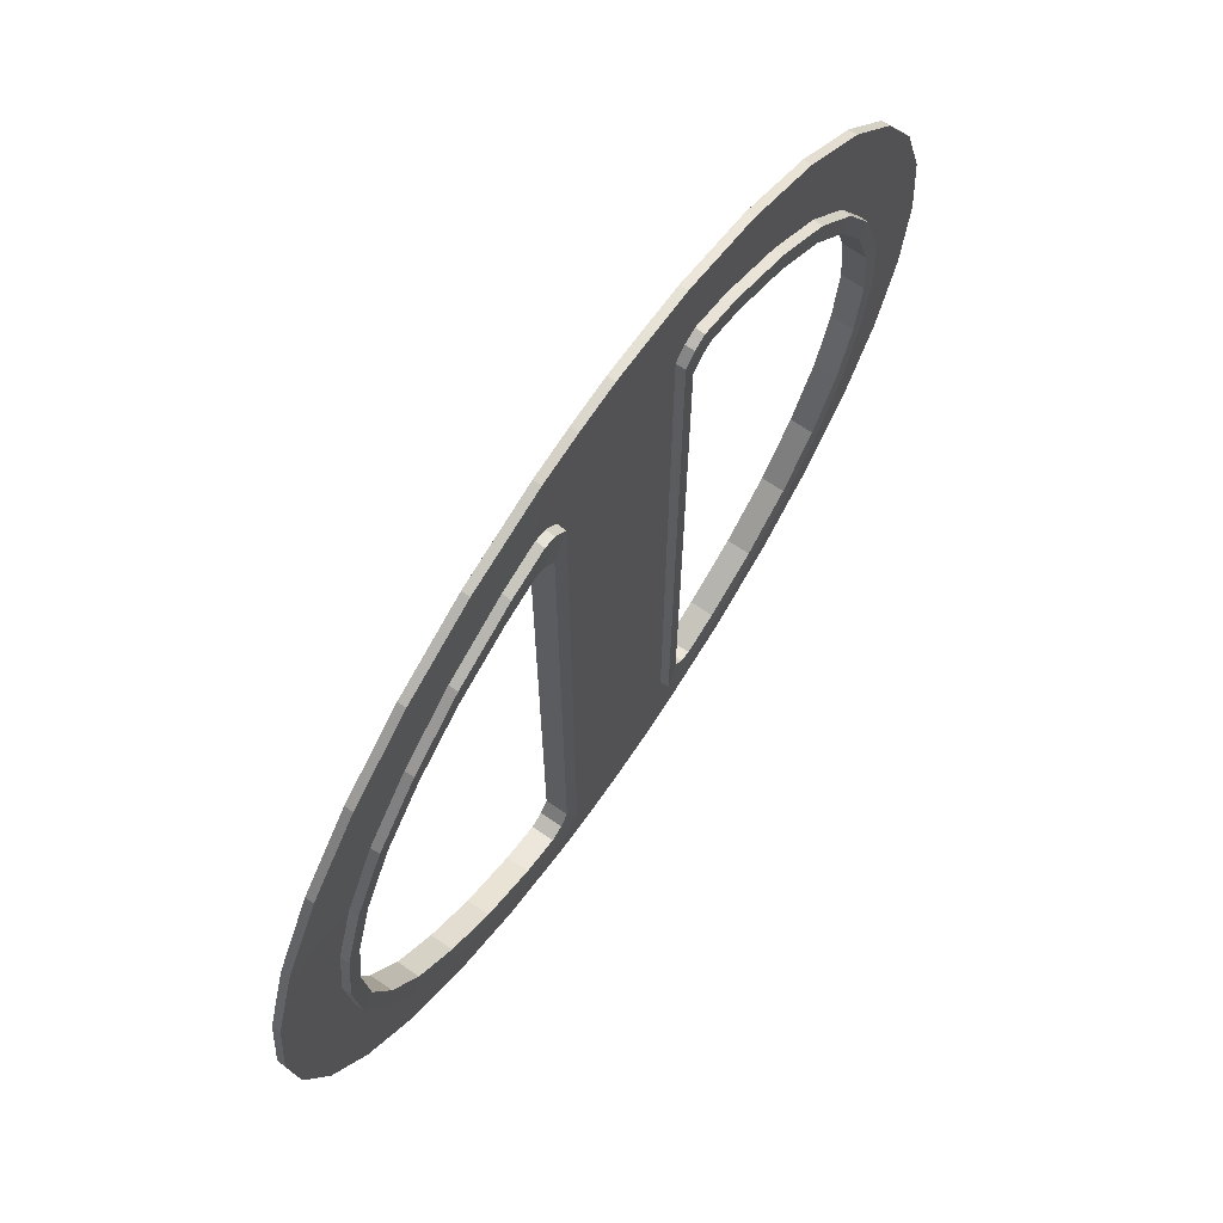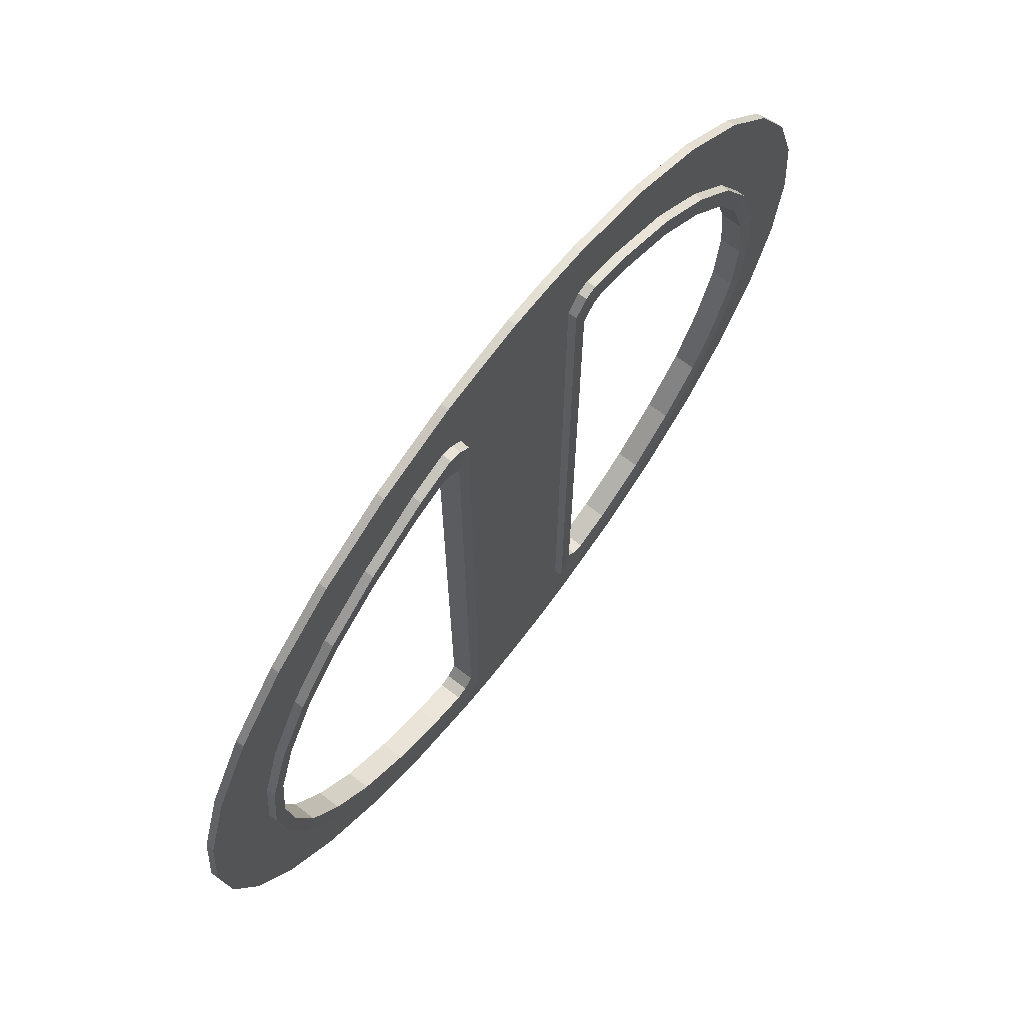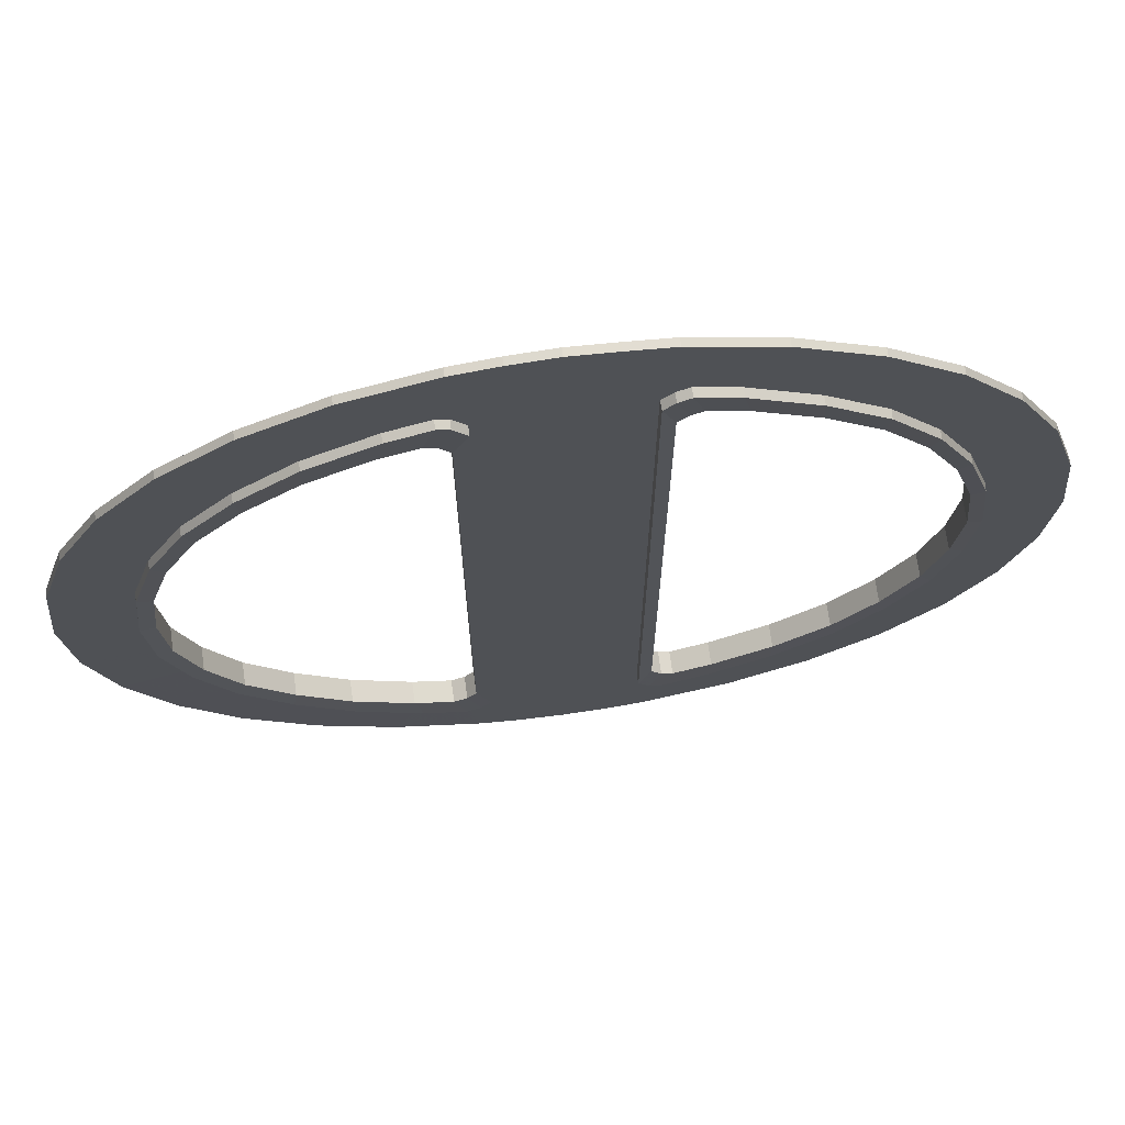
<metadata>
{"format":"obj","ext":"obj","renderer":"f3d","projection":"perspective","resolution":1024,"background":"white","views":[{"elev":69.6,"azim":-55.6,"up":"+Y"},{"elev":70.2,"azim":127.6,"up":"+Y"},{"elev":70.0,"azim":-7.9,"up":"+Y"}]}
</metadata>
<code>
v 45.68 -213.2 2.891
v 45.91 212.4 2.891
v -1.7e-05 230.1 2.838
v 5.8e-05 -230.1 2.838
v -44.81 -212.8 2.901
v -44.97 211.4 2.901
v 0 275.7 2.838
v -26.9 274.1 2.838
v -53.8 270.4 2.838
v -105.5 254.8 2.838
v -85.75 215.7 2.901
v -60.6 223.7 2.901
v -153.2 229.3 2.838
v -126.4 194.6 2.901
v -195 195 2.838
v -161.7 165.3 2.901
v -229.3 153.2 2.838
v -191.3 130.2 2.901
v -254.8 105.5 2.838
v -212.6 89.58 2.901
v -270.4 53.8 2.838
v -225.7 45.63 2.901
v -275.7 2.1e-05 2.838
v -230.4 0.02295 2.901
v -270.4 -53.8 2.838
v -226.7 -45.78 2.901
v -254.8 -105.5 2.838
v -212.9 -89.65 2.901
v -229.3 -153.2 2.838
v -191.5 -130.3 2.901
v -195 -195 2.838
v -161.7 -165.2 2.901
v -153.2 -229.3 2.838
v -126.8 -195.1 2.901
v -105.5 -254.8 2.838
v -86.44 -217.3 2.901
v -53.8 -270.4 2.838
v -60.3 -225.3 2.901
v -40.18 -272.7 2.838
v -51.18 -221.2 2.901
v 9e-05 -275.7 2.838
v 27.09 -274.4 2.838
v 53.8 -270.4 2.838
v 105.5 -254.8 2.838
v 86.14 -215.1 2.891
v 60.39 -223.9 2.891
v 153.2 -229.3 2.838
v 126 -194.1 2.891
v 195 -195 2.838
v 162.2 -165 2.891
v 229.3 -153.2 2.838
v 190.6 -129.4 2.891
v 254.8 -105.5 2.838
v 212.3 -89.2 2.891
v 270.4 -53.8 2.838
v 225 -45.39 2.891
v 275.7 0.000266 2.838
v 230 -0.01924 2.891
v 270.4 53.8 2.838
v 225.6 45.44 2.891
v 254.8 105.5 2.838
v 212 89.04 2.891
v 229.3 153.2 2.838
v 190.7 129.4 2.891
v 195 195 2.838
v 161.8 164.7 2.891
v 153.2 229.3 2.838
v 126 193 2.891
v 105.5 254.8 2.838
v 85.43 215.3 2.891
v 53.79 270.4 2.838
v 60.56 223.2 2.891
v 40.37 271.9 2.838
v 52.81 219.6 2.891
v 40.35 -272.9 2.838
v 52.61 -221.3 2.891
v -27.06 -274.4 2.838
v -40.35 272.3 2.838
v -53.15 221.4 2.901
v 26.95 273.4 2.838
v -44.81 -212.8 -1.994
v -44.97 211.4 -1.994
v -1.7e-05 230.1 -1.93
v 5.8e-05 -230.1 -1.93
v 45.68 -213.2 -1.983
v 45.91 212.4 -1.983
v 0 275.7 -1.93
v -26.9 274.1 -1.93
v -53.8 270.4 -1.93
v -60.6 223.7 -1.994
v -85.75 215.7 -1.994
v -105.5 254.8 -1.93
v -126.4 194.6 -1.994
v -153.2 229.3 -1.93
v -161.7 165.3 -1.994
v -195 195 -1.93
v -191.3 130.2 -1.994
v -229.3 153.2 -1.93
v -212.6 89.58 -1.994
v -254.8 105.5 -1.93
v -225.7 45.63 -1.994
v -270.4 53.8 -1.93
v -230.4 0.02295 -1.994
v -275.7 2.1e-05 -1.93
v -226.7 -45.78 -1.994
v -270.4 -53.8 -1.93
v -212.9 -89.65 -1.994
v -254.8 -105.5 -1.93
v -191.5 -130.3 -1.994
v -229.3 -153.2 -1.93
v -161.7 -165.2 -1.994
v -195 -195 -1.93
v -126.8 -195.1 -1.994
v -153.2 -229.3 -1.93
v -86.44 -217.3 -1.994
v -105.5 -254.8 -1.93
v -60.3 -225.3 -1.994
v -53.8 -270.4 -1.93
v -51.18 -221.2 -1.994
v -40.18 -272.7 -1.93
v 9e-05 -275.7 -1.93
v 27.09 -274.4 -1.93
v 53.8 -270.4 -1.93
v 60.39 -223.9 -1.983
v 86.14 -215.1 -1.983
v 105.5 -254.8 -1.93
v 126 -194.1 -1.983
v 153.2 -229.3 -1.93
v 162.2 -165 -1.983
v 195 -195 -1.93
v 190.6 -129.4 -1.983
v 229.3 -153.2 -1.93
v 212.3 -89.2 -1.983
v 254.8 -105.5 -1.93
v 225 -45.39 -1.983
v 270.4 -53.8 -1.93
v 230 -0.01924 -1.983
v 275.7 0.000266 -1.93
v 225.6 45.44 -1.983
v 270.4 53.8 -1.93
v 212 89.04 -1.983
v 254.8 105.5 -1.93
v 190.7 129.4 -1.983
v 229.3 153.2 -1.93
v 161.8 164.7 -1.983
v 195 195 -1.93
v 126 193 -1.983
v 153.2 229.3 -1.93
v 85.43 215.3 -1.983
v 105.5 254.8 -1.93
v 60.56 223.2 -1.983
v 53.79 270.4 -1.93
v 52.81 219.6 -1.983
v 40.37 271.9 -1.93
v 52.61 -221.3 -1.983
v 40.35 -272.9 -1.93
v -27.06 -274.4 -1.93
v -53.15 221.4 -1.994
v -40.35 272.3 -1.93
v 26.95 273.4 -1.93
v -226.5 -45.68 8.041
v -212.8 -89.47 8.041
v 52.85 -220.6 -7.282
v 45.94 -212.6 -7.282
v 224.8 -45.25 8.19
v 229.7 -0.01989 8.19
v -45.16 211 8.041
v -53.32 221 8.041
v 212.1 -88.94 -7.282
v 190.4 -129 -7.282
v 60.77 222.5 -7.282
v 85.57 214.7 -7.282
v -126.4 194.2 8.041
v -161.6 164.9 8.041
v 190.6 129 -7.282
v 211.8 88.78 -7.282
v -225.5 45.54 8.041
v -230.2 0.02235 8.041
v -126.8 -194.7 -7.133
v -161.6 -164.9 -7.133
v 86.28 -214.5 -7.282
v 60.6 -223.3 -7.282
v -212.5 89.4 8.041
v 229.7 -0.01989 -7.282
v 224.8 -45.25 -7.282
v -126.4 194.2 -7.133
v -85.85 215.2 -7.133
v -161.6 -164.9 8.041
v -126.8 -194.7 8.041
v 211.8 88.78 8.19
v 190.6 129 8.19
v -44.99 -212.3 -7.133
v -51.35 -220.7 -7.133
v 126 -193.5 -7.282
v -85.85 215.2 8.041
v 161.7 164.2 -7.282
v 126 192.4 -7.282
v -86.54 -216.8 -7.133
v 162.1 -164.5 -7.282
v -191.1 129.9 8.041
v 86.28 -214.5 8.19
v 126 -193.5 8.19
v -86.54 -216.8 8.041
v -60.45 -224.8 8.041
v -60.76 223.2 8.041
v -191.4 -130 8.041
v 225.3 45.31 8.19
v -45.16 211 -7.133
v -191.1 129.9 -7.133
v -161.6 164.9 -7.133
v -51.35 -220.7 8.041
v -44.99 -212.3 8.041
v 46.17 211.8 -7.282
v 53.04 218.9 -7.282
v 212.1 -88.94 8.19
v 126.7 175.8 7.521
v 126 192.4 8.19
v 85.57 214.7 8.19
v 89.78 196.1 7.521
v 90.43 -196 7.521
v 126.7 -176.8 7.521
v 159.3 150 -6.614
v 185.7 117.9 -6.614
v 59.89 -201.6 7.521
v 52.85 -220.6 8.19
v 60.6 -223.3 8.19
v 66.97 -204 7.521
v 126.7 -176.8 -6.614
v 90.43 -196 -6.614
v 205.3 -81.28 7.521
v 217 -41.36 7.521
v 53.57 -194.3 -6.614
v 53.78 193.4 -6.614
v 60.07 200 -6.614
v 67.12 203.3 -6.614
v 66.97 -204 -6.614
v 221.4 -0.03931 -6.614
v 217 -41.36 -6.614
v 53.78 193.4 7.521
v 46.17 211.8 8.19
v 45.94 -212.6 8.19
v 53.57 -194.3 7.521
v 205.3 -81.28 -6.614
v 185.6 -117.9 -6.614
v 205.1 81.09 -6.614
v 225.3 45.31 -7.282
v 217.4 41.37 -6.614
v 159.7 -150.3 -6.614
v 217.4 41.37 7.521
v 205.1 81.09 7.521
v 159.3 150 7.521
v 161.7 164.2 8.19
v 126.7 175.8 -6.614
v 89.78 196.1 -6.614
v 53.04 218.9 8.19
v 60.77 222.5 8.19
v 162.1 -164.5 8.19
v 190.4 -129 8.19
v 159.7 -150.3 7.521
v 185.7 117.9 7.521
v 67.12 203.3 7.521
v 60.07 200 7.521
v 185.6 -117.9 7.521
v 59.89 -201.6 -6.614
v 221.4 -0.03931 7.521
v -217.7 -41.35 7.317
v -205.3 -80.95 7.317
v -67.52 -203.4 -6.409
v -60.45 -224.8 -7.133
v -91.11 -196.2 -6.409
v -127.6 -176.2 7.317
v -91.11 -196.2 7.317
v -67.52 -203.4 7.317
v -53.68 190.8 7.317
v -61.07 199.9 7.317
v -127.6 -176.2 -6.409
v -205.3 -80.95 -6.409
v -212.8 -89.47 -7.133
v -226.5 -45.68 -7.133
v -217.7 -41.35 -6.409
v -216.8 41.16 -6.409
v -225.5 45.54 -7.133
v -212.5 89.4 -7.133
v -205 80.84 -6.409
v -67.79 201.9 -6.409
v -60.76 223.2 -7.133
v -53.32 221 -7.133
v -61.07 199.9 -6.409
v -185.7 117.5 7.317
v -205 80.84 7.317
v -59.28 -199.7 7.317
v -127.2 175.6 -6.409
v -90.49 194.7 -6.409
v -186 -117.7 7.317
v -221.1 -0.005172 -6.409
v -230.2 0.02235 -7.133
v -53.53 -192.1 7.317
v -127.2 175.6 7.317
v -159 149.2 7.317
v -185.7 117.5 -6.409
v -216.8 41.16 7.317
v -221.1 -0.005172 7.317
v -53.68 190.8 -6.409
v -191.4 -130 -7.133
v -159 149.2 -6.409
v -159 -149.2 -6.409
v -159 -149.2 7.317
v -53.53 -192.1 -6.409
v -59.28 -199.7 -6.409
v -67.79 201.9 7.317
v -90.49 194.7 7.317
v -186 -117.7 -6.409
f 1 2 3
f 4 1 3
f 5 4 3
f 6 5 3
f 7 8 6
f 3 7 6
f 9 10 11
f 12 9 11
f 10 13 14
f 11 10 14
f 13 15 16
f 14 13 16
f 15 17 18
f 16 15 18
f 17 19 20
f 18 17 20
f 19 21 22
f 20 19 22
f 21 23 24
f 22 21 24
f 23 25 26
f 24 23 26
f 25 27 28
f 26 25 28
f 27 29 30
f 28 27 30
f 29 31 32
f 30 29 32
f 31 33 34
f 32 31 34
f 33 35 36
f 34 33 36
f 35 37 38
f 36 35 38
f 37 39 40
f 38 37 40
f 41 42 1
f 4 41 1
f 43 44 45
f 46 43 45
f 44 47 48
f 45 44 48
f 47 49 50
f 48 47 50
f 49 51 52
f 50 49 52
f 51 53 54
f 52 51 54
f 53 55 56
f 54 53 56
f 55 57 58
f 56 55 58
f 57 59 60
f 58 57 60
f 59 61 62
f 60 59 62
f 61 63 64
f 62 61 64
f 63 65 66
f 64 63 66
f 65 67 68
f 66 65 68
f 67 69 70
f 68 67 70
f 69 71 72
f 70 69 72
f 71 73 74
f 72 71 74
f 42 75 76
f 1 42 76
f 77 41 4
f 5 77 4
f 8 78 79
f 6 8 79
f 80 7 3
f 2 80 3
f 39 77 5
f 40 39 5
f 78 9 12
f 79 78 12
f 73 80 2
f 74 73 2
f 75 43 46
f 76 75 46
f 81 82 83
f 84 81 83
f 85 84 83
f 86 85 83
f 87 83 82
f 88 87 82
f 89 90 91
f 92 89 91
f 92 91 93
f 94 92 93
f 94 93 95
f 96 94 95
f 96 95 97
f 98 96 97
f 98 97 99
f 100 98 99
f 100 99 101
f 102 100 101
f 102 101 103
f 104 102 103
f 104 103 105
f 106 104 105
f 106 105 107
f 108 106 107
f 108 107 109
f 110 108 109
f 110 109 111
f 112 110 111
f 112 111 113
f 114 112 113
f 114 113 115
f 116 114 115
f 116 115 117
f 118 116 117
f 118 117 119
f 120 118 119
f 121 84 85
f 122 121 85
f 123 124 125
f 126 123 125
f 126 125 127
f 128 126 127
f 128 127 129
f 130 128 129
f 130 129 131
f 132 130 131
f 132 131 133
f 134 132 133
f 134 133 135
f 136 134 135
f 136 135 137
f 138 136 137
f 138 137 139
f 140 138 139
f 140 139 141
f 142 140 141
f 142 141 143
f 144 142 143
f 144 143 145
f 146 144 145
f 146 145 147
f 148 146 147
f 148 147 149
f 150 148 149
f 150 149 151
f 152 150 151
f 152 151 153
f 154 152 153
f 122 85 155
f 156 122 155
f 157 81 84
f 121 157 84
f 88 82 158
f 159 88 158
f 160 86 83
f 87 160 83
f 120 119 81
f 157 120 81
f 159 158 90
f 89 159 90
f 154 153 86
f 160 154 86
f 156 155 124
f 123 156 124
f 161 26 28
f 162 161 28
f 108 27 25
f 106 108 25
f 140 59 57
f 138 140 57
f 163 155 85
f 164 163 85
f 165 56 58
f 166 165 58
f 94 13 10
f 92 94 10
f 167 6 79
f 168 167 79
f 126 44 43
f 123 126 43
f 169 133 131
f 170 169 131
f 171 151 149
f 172 171 149
f 110 29 27
f 108 110 27
f 173 14 16
f 174 173 16
f 142 61 59
f 140 142 59
f 175 143 141
f 176 175 141
f 177 22 24
f 178 177 24
f 96 15 13
f 94 96 13
f 179 113 111
f 180 179 111
f 128 47 44
f 126 128 44
f 181 125 124
f 182 181 124
f 154 73 71
f 152 154 71
f 183 20 22
f 177 183 22
f 112 31 29
f 110 112 29
f 144 63 61
f 142 144 61
f 184 137 135
f 185 184 135
f 186 93 91
f 187 186 91
f 98 17 15
f 96 98 15
f 188 32 34
f 189 188 34
f 130 49 47
f 128 130 47
f 88 8 7
f 87 88 7
f 190 62 64
f 191 190 64
f 192 81 119
f 193 192 119
f 114 33 31
f 112 114 31
f 146 65 63
f 144 146 63
f 194 127 125
f 181 194 125
f 120 39 37
f 118 120 37
f 195 11 14
f 173 195 14
f 100 19 17
f 98 100 17
f 132 51 49
f 130 132 49
f 196 145 143
f 175 196 143
f 197 147 145
f 196 197 145
f 198 115 113
f 179 198 113
f 116 35 33
f 114 116 33
f 122 42 41
f 121 122 41
f 148 67 65
f 146 148 65
f 199 129 127
f 194 199 127
f 174 16 18
f 200 174 18
f 102 21 19
f 100 102 19
f 185 135 133
f 169 185 133
f 134 53 51
f 132 134 51
f 201 45 48
f 202 201 48
f 156 75 42
f 122 156 42
f 203 36 38
f 204 203 38
f 118 37 35
f 116 118 35
f 150 69 67
f 148 150 67
f 172 149 147
f 197 172 147
f 205 12 11
f 195 205 11
f 206 30 32
f 188 206 32
f 104 23 21
f 102 104 21
f 136 55 53
f 134 136 53
f 207 60 62
f 190 207 62
f 160 80 73
f 154 160 73
f 89 9 78
f 159 89 78
f 208 82 81
f 192 208 81
f 121 41 77
f 157 121 77
f 209 97 95
f 210 209 95
f 152 71 69
f 150 152 69
f 166 58 60
f 207 166 60
f 159 78 8
f 88 159 8
f 211 40 5
f 212 211 5
f 106 25 23
f 104 106 23
f 138 57 55
f 136 138 55
f 213 86 153
f 214 213 153
f 92 10 9
f 89 92 9
f 162 28 30
f 206 162 30
f 123 43 75
f 156 123 75
f 157 77 39
f 120 157 39
f 87 7 80
f 160 87 80
f 215 54 56
f 165 215 56
f 216 217 218
f 219 216 218
f 220 201 202
f 221 220 202
f 222 196 175
f 223 222 175
f 224 225 226
f 227 224 226
f 228 194 181
f 229 228 181
f 230 215 165
f 231 230 165
f 232 164 213
f 233 232 213
f 234 214 171
f 235 234 171
f 229 181 182
f 236 229 182
f 237 184 185
f 238 237 185
f 239 240 241
f 242 239 241
f 243 169 170
f 244 243 170
f 245 176 246
f 247 245 246
f 244 170 199
f 248 244 199
f 249 207 190
f 250 249 190
f 247 246 184
f 237 247 184
f 251 252 217
f 216 251 217
f 253 197 196
f 222 253 196
f 235 171 172
f 254 235 172
f 252 66 68
f 217 252 68
f 170 131 129
f 199 170 129
f 255 74 2
f 240 255 2
f 182 124 155
f 163 182 155
f 225 76 46
f 226 225 46
f 164 85 86
f 213 164 86
f 226 46 45
f 201 226 45
f 191 64 66
f 252 191 66
f 218 70 72
f 256 218 72
f 246 139 137
f 184 246 137
f 257 50 52
f 258 257 52
f 176 141 139
f 246 176 139
f 258 52 54
f 215 258 54
f 202 48 50
f 257 202 50
f 241 1 76
f 225 241 76
f 214 153 151
f 171 214 151
f 256 72 74
f 255 256 74
f 240 2 1
f 241 240 1
f 217 68 70
f 218 217 70
f 228 221 259
f 248 228 259
f 233 239 242
f 232 233 242
f 223 260 251
f 222 223 251
f 235 261 262
f 234 235 262
f 248 259 263
f 244 248 263
f 222 251 216
f 253 222 216
f 244 263 230
f 243 244 230
f 253 216 219
f 254 253 219
f 243 230 231
f 238 243 231
f 254 219 261
f 235 254 261
f 232 242 224
f 264 232 224
f 238 231 265
f 237 238 265
f 264 224 227
f 236 264 227
f 234 262 239
f 233 234 239
f 237 265 249
f 247 237 249
f 236 227 220
f 229 236 220
f 247 249 250
f 245 247 250
f 229 220 221
f 228 229 221
f 245 250 260
f 223 245 260
f 221 202 257
f 259 221 257
f 233 213 214
f 234 233 214
f 242 241 225
f 224 242 225
f 260 191 252
f 251 260 252
f 261 256 255
f 262 261 255
f 265 166 207
f 249 265 207
f 231 165 166
f 265 231 166
f 238 185 169
f 243 238 169
f 262 255 240
f 239 262 240
f 219 218 256
f 261 219 256
f 259 257 258
f 263 259 258
f 223 175 176
f 245 223 176
f 264 163 164
f 232 264 164
f 236 182 163
f 264 236 163
f 227 226 201
f 220 227 201
f 250 190 191
f 260 250 191
f 263 258 215
f 230 263 215
f 254 172 197
f 253 254 197
f 248 199 194
f 228 248 194
f 266 161 162
f 267 266 162
f 268 269 198
f 270 268 198
f 271 189 203
f 272 271 203
f 272 203 204
f 273 272 204
f 274 167 168
f 275 274 168
f 270 198 179
f 276 270 179
f 277 278 279
f 280 277 279
f 281 282 283
f 284 281 283
f 285 286 287
f 288 285 287
f 289 200 183
f 290 289 183
f 273 204 211
f 291 273 211
f 292 186 187
f 293 292 187
f 267 162 206
f 294 267 206
f 295 296 282
f 281 295 282
f 291 211 212
f 297 291 212
f 298 173 174
f 299 298 174
f 284 283 209
f 300 284 209
f 301 177 178
f 302 301 178
f 288 287 208
f 303 288 208
f 278 107 105
f 279 278 105
f 168 79 12
f 205 168 12
f 282 101 99
f 283 282 99
f 304 109 107
f 278 304 107
f 187 91 90
f 286 187 90
f 204 38 40
f 211 204 40
f 193 119 117
f 269 193 117
f 178 24 26
f 161 178 26
f 269 117 115
f 198 269 115
f 189 34 36
f 203 189 36
f 283 99 97
f 209 283 97
f 286 90 158
f 287 286 158
f 200 18 20
f 183 200 20
f 296 103 101
f 282 296 101
f 212 5 6
f 167 212 6
f 279 105 103
f 296 279 103
f 210 95 93
f 186 210 93
f 287 158 82
f 208 287 82
f 180 111 109
f 304 180 109
f 305 299 289
f 300 305 289
f 306 307 271
f 276 306 271
f 300 289 290
f 284 300 290
f 308 297 274
f 303 308 274
f 276 271 272
f 270 276 272
f 284 290 301
f 281 284 301
f 268 273 291
f 309 268 291
f 270 272 273
f 268 270 273
f 281 301 302
f 295 281 302
f 288 275 310
f 285 288 310
f 295 302 266
f 280 295 266
f 285 310 311
f 293 285 311
f 280 266 267
f 277 280 267
f 303 274 275
f 288 303 275
f 293 311 298
f 292 293 298
f 277 267 294
f 312 277 294
f 309 291 297
f 308 309 297
f 292 298 299
f 305 292 299
f 312 294 307
f 306 312 307
f 303 208 192
f 308 303 192
f 299 174 200
f 289 299 200
f 276 179 180
f 306 276 180
f 306 180 304
f 312 306 304
f 300 209 210
f 305 300 210
f 311 195 173
f 298 311 173
f 297 212 167
f 274 297 167
f 293 187 286
f 285 293 286
f 275 168 205
f 310 275 205
f 310 205 195
f 311 310 195
f 307 188 189
f 271 307 189
f 302 178 161
f 266 302 161
f 312 304 278
f 277 312 278
f 294 206 188
f 307 294 188
f 308 192 193
f 309 308 193
f 305 210 186
f 292 305 186
f 309 193 269
f 268 309 269
f 290 183 177
f 301 290 177
f 280 279 296
f 295 280 296

</code>
